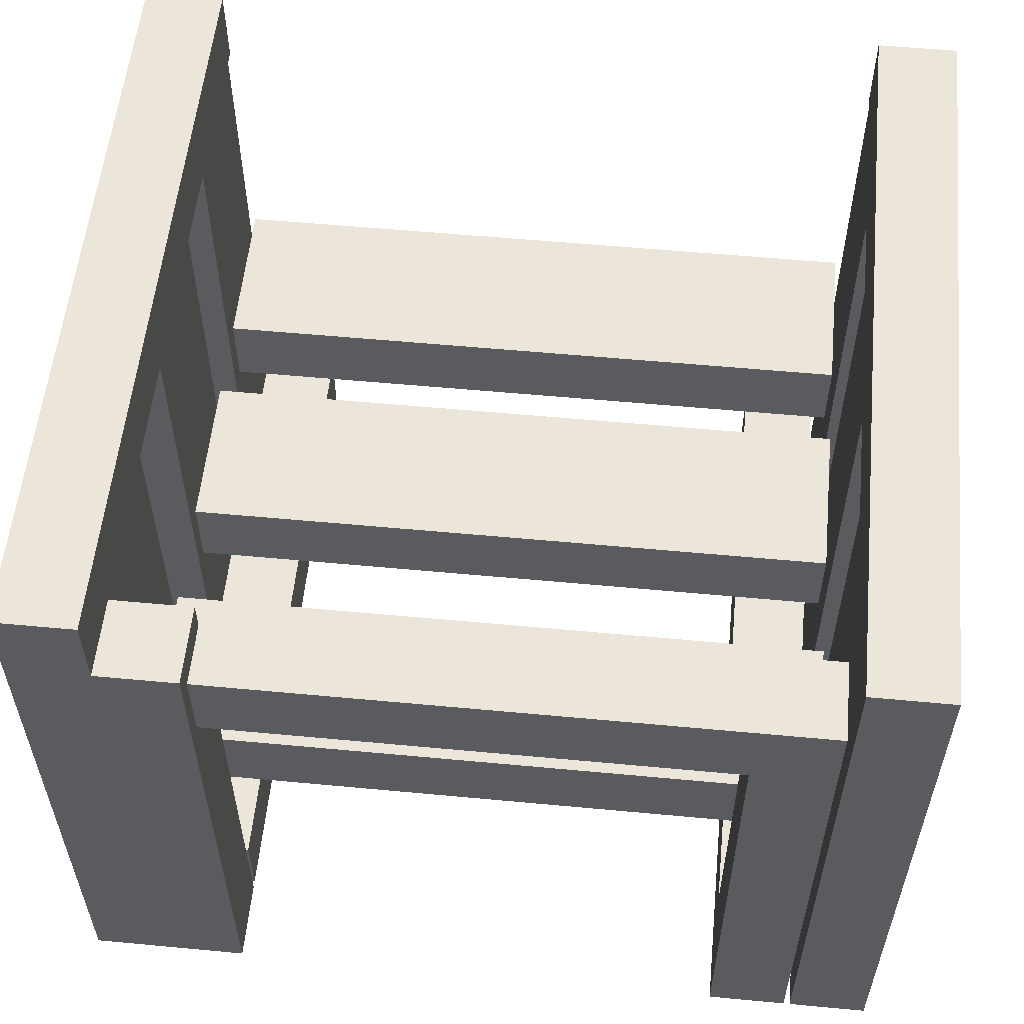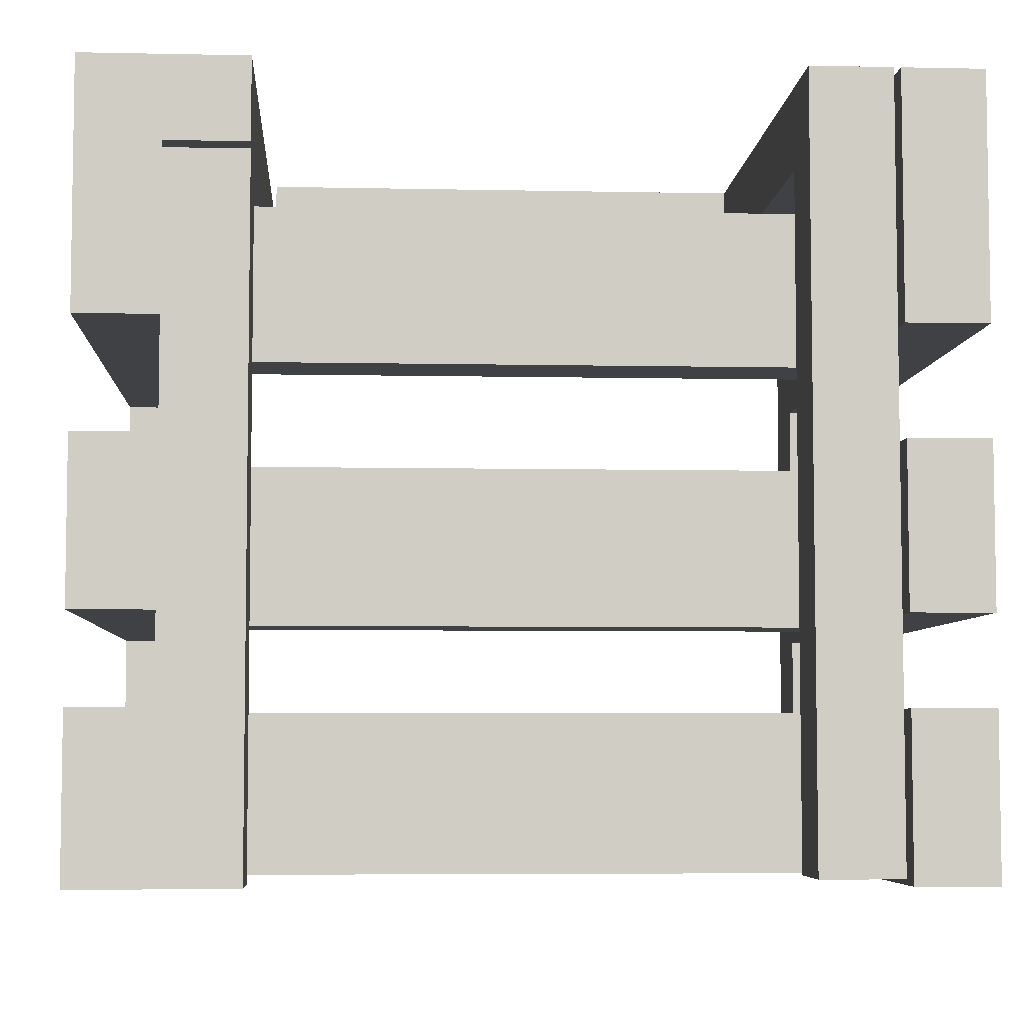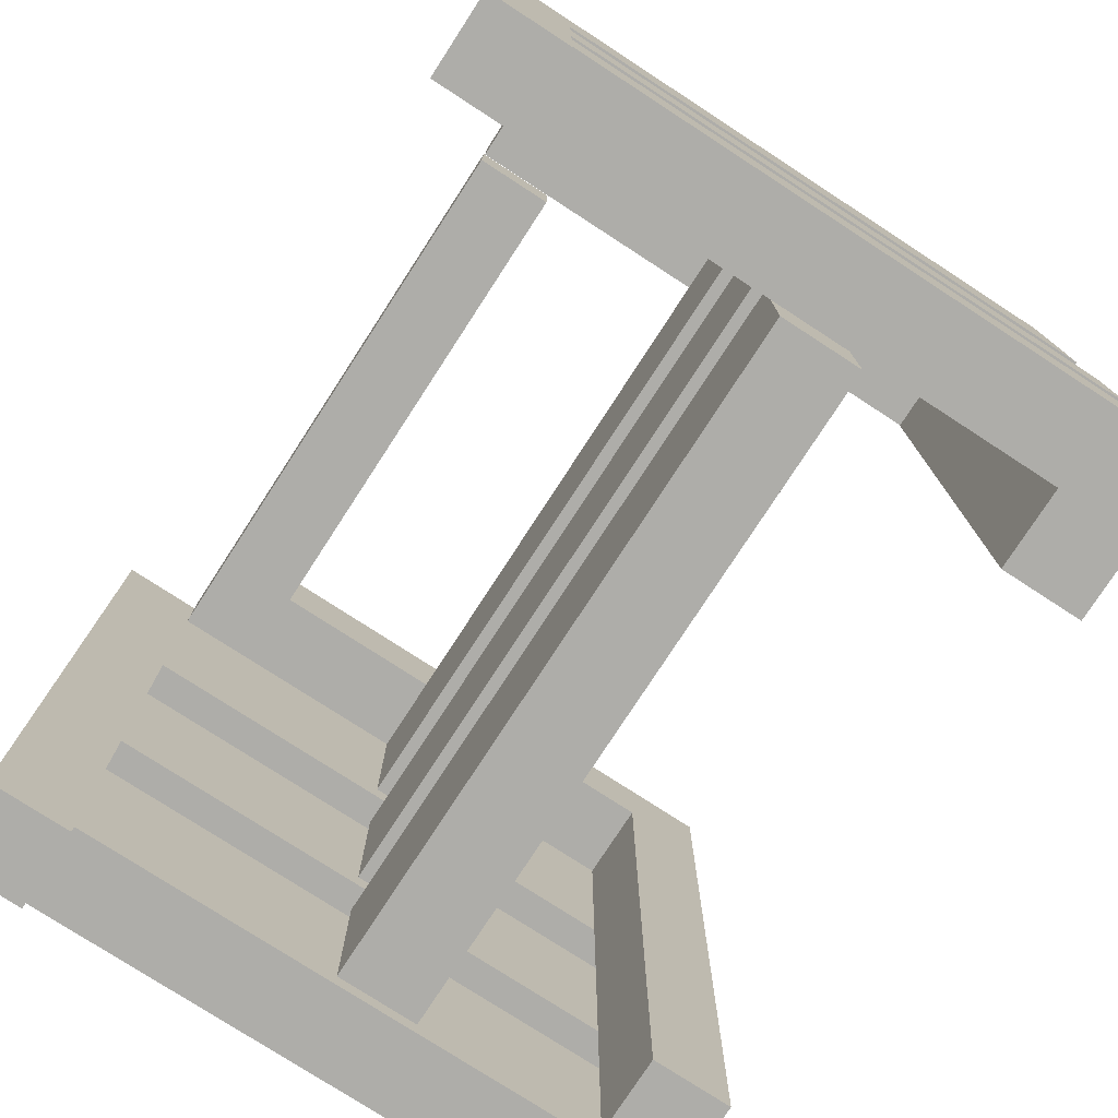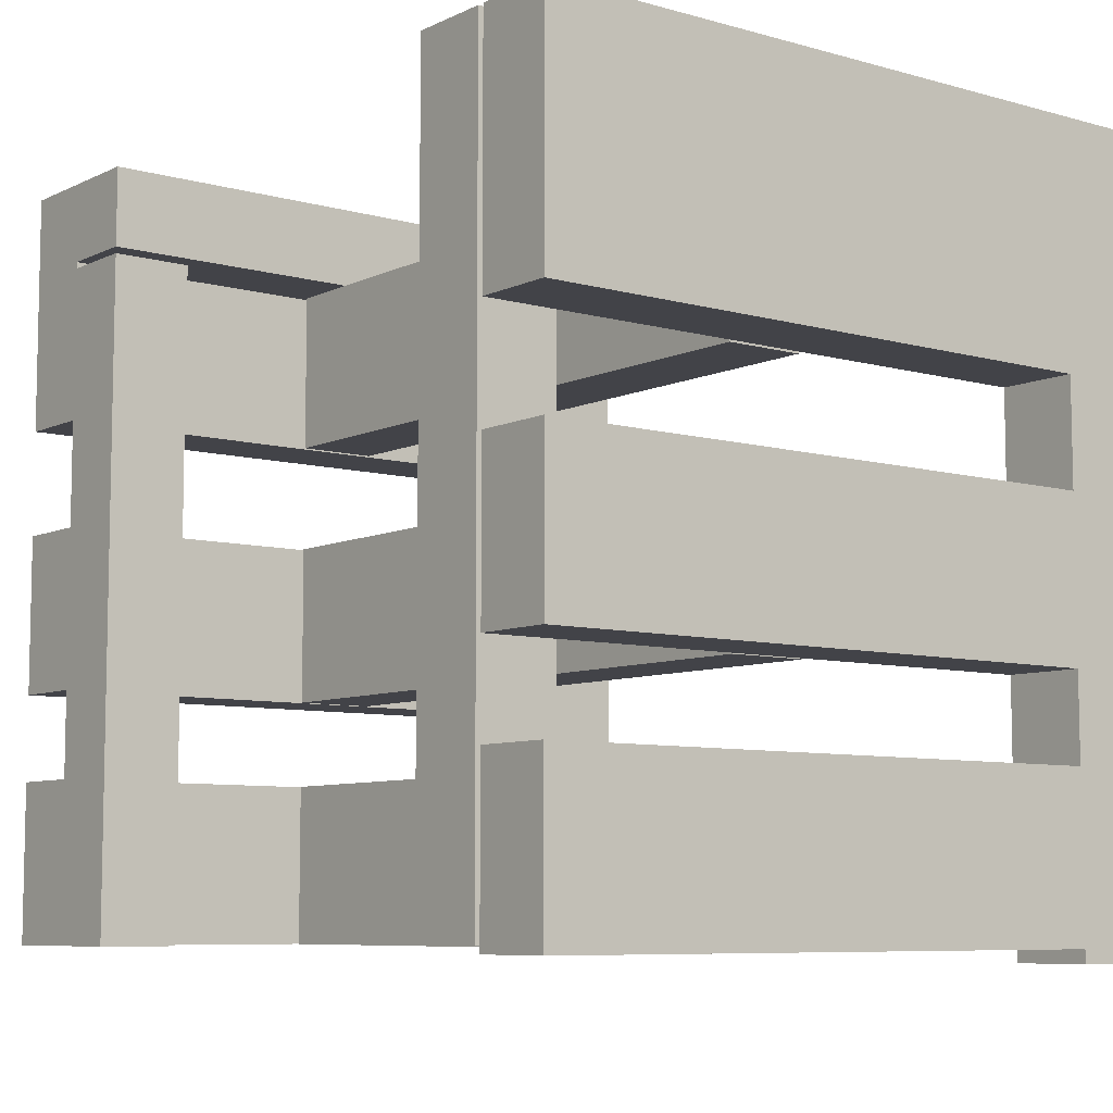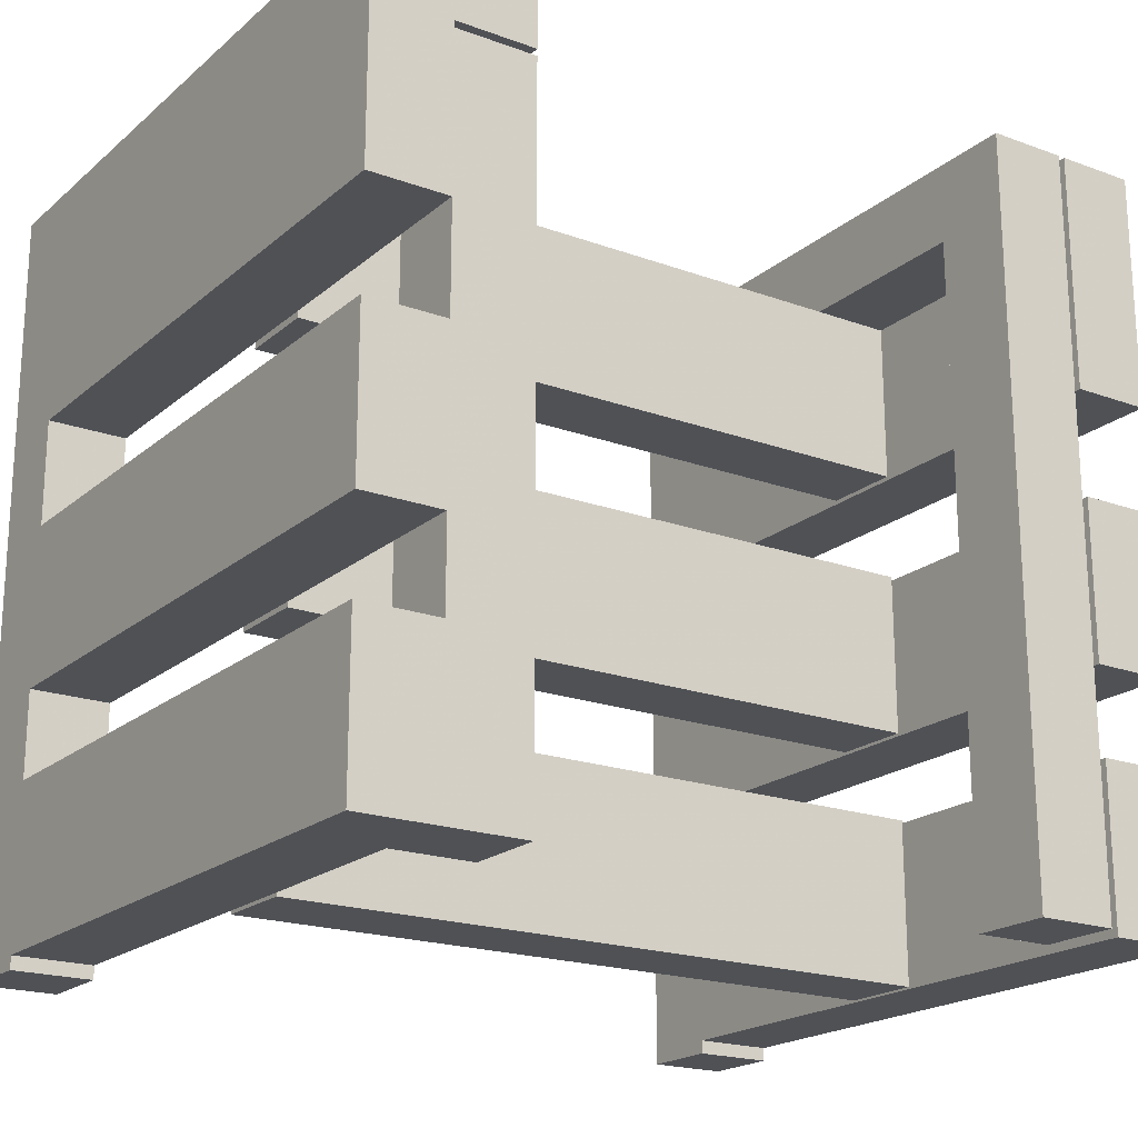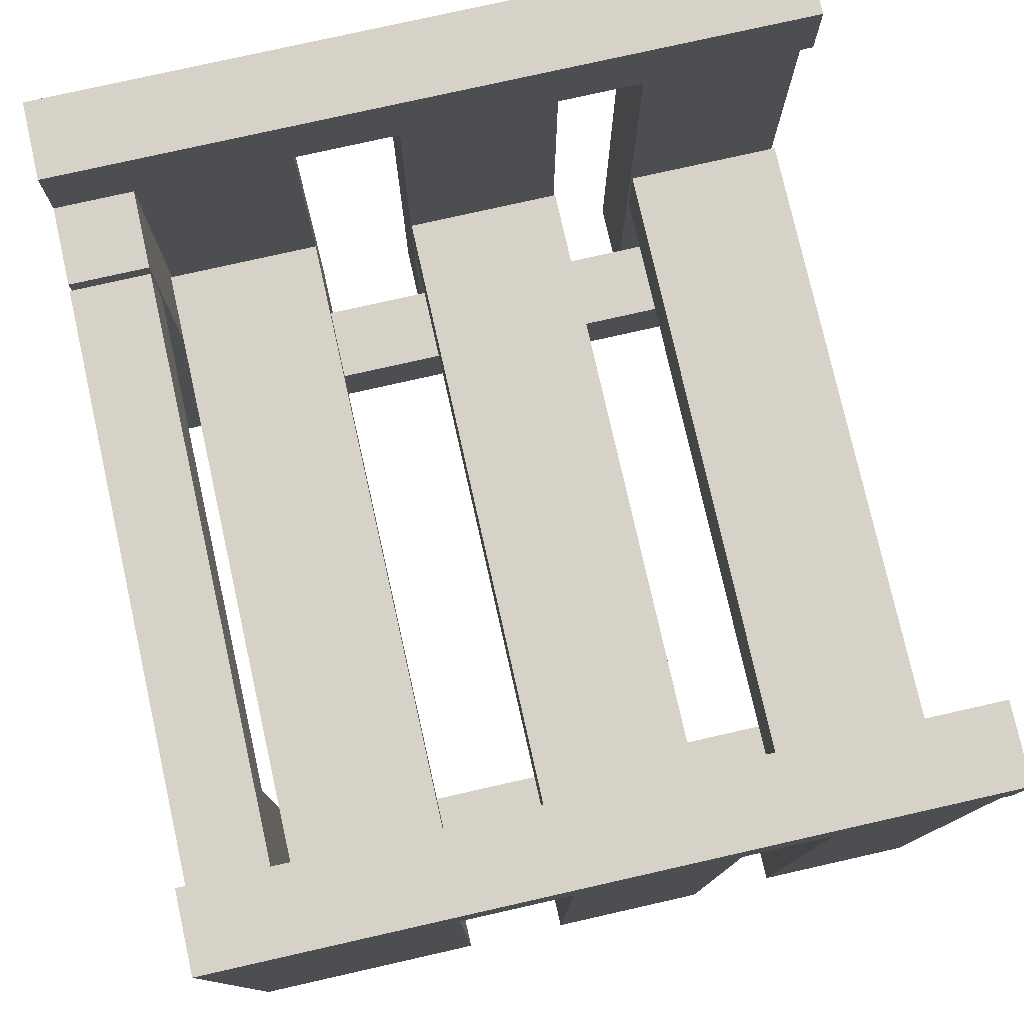
<metadata>
{"format":"obj","ext":"obj","renderer":"f3d","projection":"perspective","resolution":1024,"background":"white","views":[{"elev":56.4,"azim":-174.4,"up":"+Z"},{"elev":-5.7,"azim":176.3,"up":"+Y"},{"elev":-77.1,"azim":57.0,"up":"+Y"},{"elev":-7.6,"azim":-128.0,"up":"+Y"},{"elev":-19.9,"azim":146.1,"up":"+Y"},{"elev":77.7,"azim":-102.7,"up":"+Z"}]}
</metadata>
<code>
o obj_0
v 63 		-61 		102
v 63 		-61 		90
v 63 		-59 		90
v 63 		-35 		90
v 63 		-22 		90
v 63 		2 		90
v 63 		18 		90
v 63 		54 		102
v 63 		18 		0
v 63 		54 		0
v 63 		-22 		0
v 63 		2 		0
v -63 		2 		90
v 63 		-59 		0
v -63 		2 		0
v 63 		-35 		0
v -63 		-22 		0
v -63 		-22 		90
v 51 		54 		102
v -51 		54 		102
v 51 		-61 		102
v -63 		54 		102
v -63 		-61 		102
v -51 		-61 		102
v 51 		-61 		90
v -63 		-61 		90
v -51 		-61 		90
v 51 		54 		90
v 51 		-59 		90
v -51 		-59 		90
v -63 		-59 		90
v 51 		-35 		90
v 51 		-22 		90
v -51 		-22 		90
v -51 		-35 		90
v -63 		-35 		90
v 51 		2 		90
v 51 		18 		90
v 50 		-59 		40
v 50 		-35 		40
v -51 		18 		90
v 51 		2 		0
v 51 		18 		0
v -51 		2 		90
v 51 		2 		12
v 51 		41 		0
v -63 		18 		90
v 51 		42 		0
v 50 		-22 		40
v 50 		2 		40
v -51 		-59 		0
v 51 		-35 		0
v -63 		-59 		0
v 51 		-35 		12
v 51 		-22 		0
v -63 		-35 		0
v -51 		-35 		0
v -51 		18 		0
v -63 		18 		0
v -63 		54 		0
v 50 		18 		40
v -51 		54 		0
v 39 		42 		40
v -51 		-22 		0
v 50 		42 		40
v 51 		42 		90
v -51 		2 		0
v 50 		-59 		52
v 51 		-59 		12
v 50 		-35 		52
v 51 		-22 		12
v 51 		41 		12
v 51 		18 		12
v 50 		-22 		52
v 50 		2 		52
v 50 		18 		52
v -50 		54 		90
v -50 		42 		52
v -50 		42 		90
v -50 		-35 		52
v -50 		-59 		52
v -50 		42 		12
v 39 		41 		12
v 39 		-59 		12
v -50 		42 		40
v 39 		42 		0
v 39 		54 		0
v -50 		54 		0
v -50 		2 		52
v -50 		-22 		52
v -50 		-58 		0
v -50 		-58 		12
v 39 		-59 		0
v 39 		41 		0
v -50 		-35 		40
v -50 		-59 		40
v 39 		42 		52
v -50 		2 		40
v -50 		-22 		40
v -38 		42 		52
v -50 		18 		52
v -50 		18 		40
v -38 		42 		40
v -38 		42 		12
v -38 		54 		0
v -38 		-58 		12
v -38 		-58 		0
v 50 		42 		52
v 39 		54 		90
v 39 		42 		90
v 38 		42 		90
v 38 		42 		78
v 38 		54 		78
v 38 		54 		90
v -38 		42 		78
v -38 		54 		78
v -38 		54 		52
g group_0_15277357
f 1 2 3
f 1 3 4
f 1 4 5
f 1 5 6
f 7 8 6
f 1 6 8
f 7 9 10
f 7 10 8
f 5 11 12
f 5 12 6
f 3 14 16
f 3 16 4
f 13 15 17
f 13 17 18
f 8 19 21
f 8 21 1
f 20 22 23
f 20 23 24
f 21 25 2
f 21 2 1
f 23 26 27
f 23 27 24
f 8 28 19
f 3 2 25
f 3 25 29
f 30 27 26
f 30 26 31
f 5 4 32
f 5 32 33
f 8 10 28
f 34 35 36
f 34 36 18
f 7 6 37
f 7 37 38
f 42 45 12
f 6 12 45
f 6 45 37
f 41 44 13
f 41 13 47
f 9 43 46
f 48 10 46
f 9 46 10
f 51 53 56
f 51 56 57
f 52 54 16
f 4 16 54
f 4 54 32
f 58 59 60
f 58 60 62
f 11 55 42
f 11 42 12
f 61 63 65
f 14 93 52
f 14 52 16
f 64 17 15
f 64 15 67
f 28 66 19
f 66 38 19
f 38 37 19
f 21 19 37
f 21 37 33
f 21 33 32
f 21 32 29
f 21 29 25
f 93 14 69
f 14 3 69
f 29 69 3
f 31 53 51
f 31 51 30
f 55 11 71
f 11 5 71
f 33 71 5
f 35 57 56
f 35 56 36
f 73 38 72
f 38 66 72
f 18 17 64
f 18 64 34
f 43 9 73
f 9 7 73
f 38 73 7
f 37 45 71
f 37 71 33
f 47 59 58
f 47 58 41
f 60 22 62
f 20 62 22
f 32 54 69
f 32 69 29
f 44 67 15
f 44 15 13
f 48 46 72
f 48 72 66
f 77 78 79
f 71 54 52
f 71 52 55
f 73 45 42
f 73 42 43
f 71 45 84
f 83 84 45
f 45 73 83
f 72 83 73
f 54 71 84
f 69 54 84
f 88 82 85
f 48 86 87
f 48 87 10
f 24 27 30
f 24 30 35
f 24 35 34
f 24 34 44
f 41 20 44
f 24 44 20
f 30 51 57
f 30 57 35
f 82 88 91
f 82 91 92
f 75 89 90
f 75 90 74
f 41 58 62
f 41 62 20
f 43 42 94
f 46 43 94
f 93 94 42
f 93 42 55
f 93 55 52
f 80 95 96
f 80 96 81
f 34 64 67
f 34 67 44
f 84 93 69
f 89 98 99
f 89 99 90
f 22 47 13
f 18 23 13
f 36 23 18
f 31 23 36
f 26 23 31
f 22 13 23
f 100 78 101
f 78 77 85
f 88 85 77
f 66 65 48
f 36 56 53
f 36 53 31
f 101 76 100
f 97 100 76
f 78 85 102
f 78 102 101
f 103 104 117
f 59 47 60
f 22 60 47
f 97 109 63
f 104 105 117
f 72 46 94
f 83 72 94
f 105 104 107
f 106 107 104
f 83 94 93
f 83 93 84
f 103 85 82
f 103 82 104
f 110 66 28
f 104 82 92
f 104 92 106
f 65 66 108
f 110 108 66
f 107 91 88
f 107 88 105
f 28 10 87
f 92 91 107
f 92 107 106
f 68 39 40
f 68 40 70
f 74 49 50
f 74 50 75
f 88 117 105
f 76 61 65
f 76 65 108
f 28 109 110
f 110 97 108
f 39 96 95
f 39 95 40
f 28 87 109
f 111 112 113
f 111 113 114
f 77 79 111
f 100 115 78
f 79 78 115
f 79 115 111
f 108 97 76
f 117 77 116
f 48 65 86
f 63 86 65
f 115 100 117
f 115 117 116
f 114 77 111
f 112 115 116
f 112 116 113
f 111 115 112
f 49 99 98
f 49 98 50
f 114 113 116
f 114 116 77
f 70 80 81
f 70 81 68
f 61 102 103
f 61 103 63
f 102 85 103
f 81 96 39
f 81 39 68
f 80 70 40
f 95 80 40
f 49 74 99
f 74 90 99
f 75 50 98
f 75 98 89
f 102 61 76
f 101 102 76
f 100 103 117
f 88 77 117
f 97 63 103
f 100 97 103
f 87 63 109
f 109 97 110
f 86 63 87

</code>
